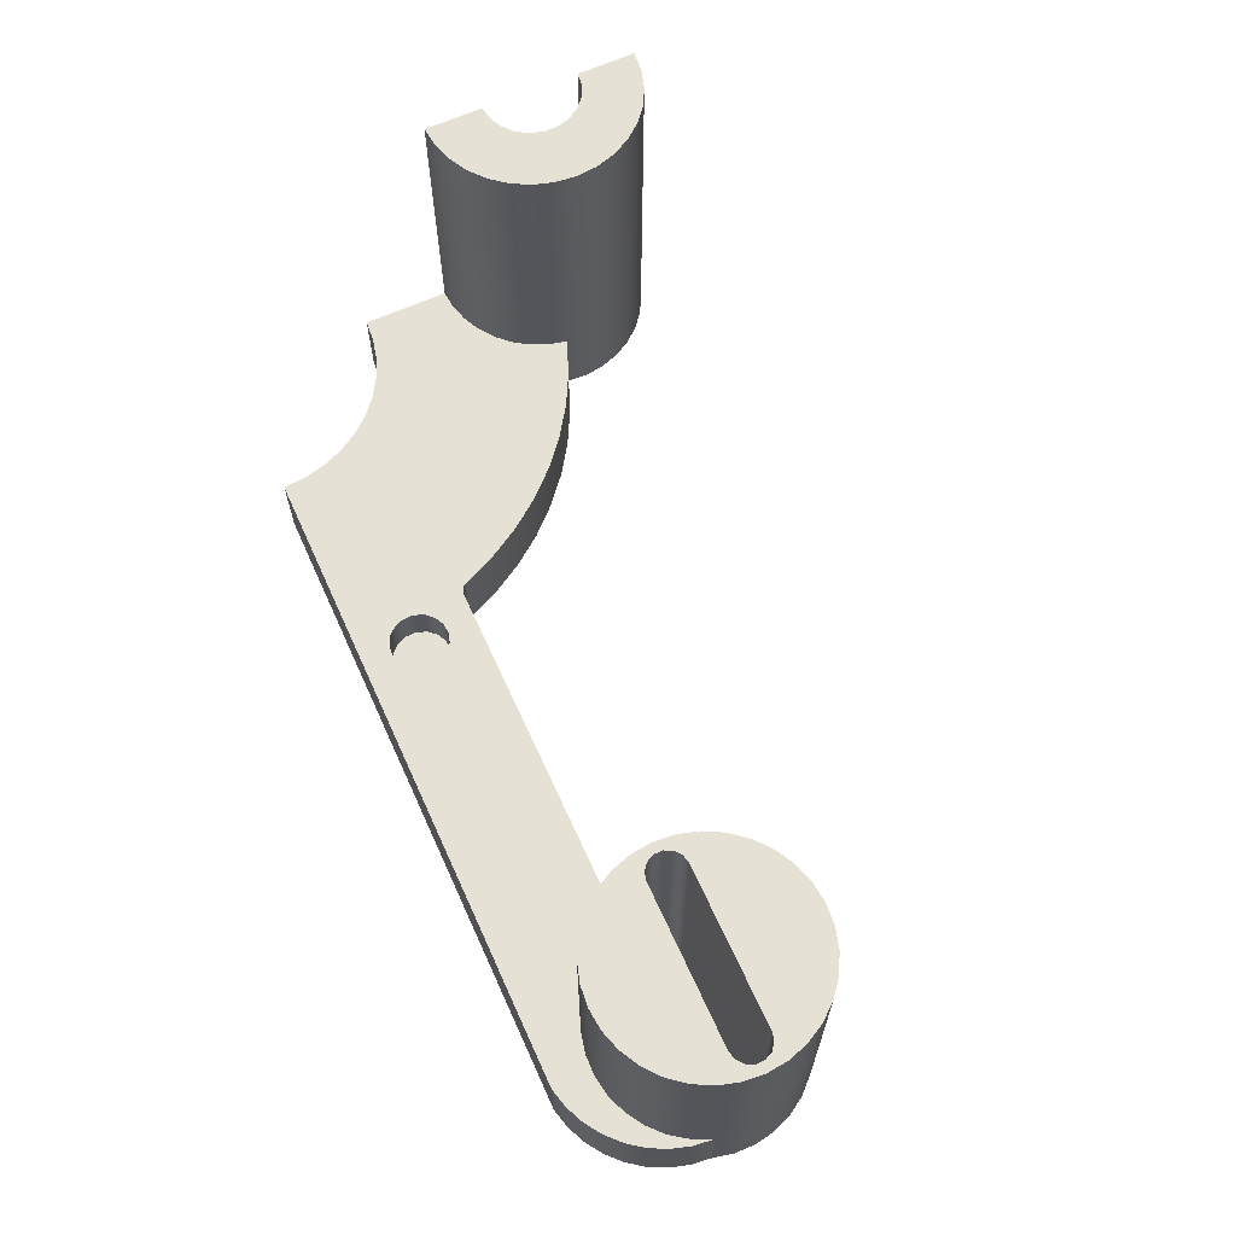
<metadata>
{"format":"obj","ext":"obj","renderer":"f3d","projection":"perspective","resolution":1024,"background":"white","views":[{"elev":64.6,"azim":65.6,"up":"+Y"}]}
</metadata>
<code>
v 0.9959 0.1 -0.1514
v 0.9909 0.1 -0.1243
v 0.9764 0.1 -0.1009
v 0.9544 0.1 -0.08425
v 0.9279 0.1 -0.07671
v 0.9004 0.1 -0.07926
v 0.8757 0.1 -0.09154
v 0.8572 0.1 -0.1119
v 0.8472 0.1 -0.1376
v 0.8472 0.1 -0.1652
v 0.8572 0.1 -0.1909
v 0.8757 0.1 -0.2112
v 0.9004 0.1 -0.2235
v 0.9279 0.1 -0.2261
v 0.9544 0.1 -0.2185
v 0.9764 0.1 -0.2019
v 0.9909 0.1 -0.1785
v 0.9959 0.2 -0.1514
v 0.9909 0.2 -0.1785
v 0.9764 0.2 -0.2019
v 0.9544 0.2 -0.2185
v 0.9279 0.2 -0.2261
v 0.9004 0.2 -0.2235
v 0.8757 0.2 -0.2112
v 0.8572 0.2 -0.1909
v 0.8472 0.2 -0.1652
v 0.8472 0.2 -0.1376
v 0.8572 0.2 -0.1119
v 0.8757 0.2 -0.09154
v 0.9004 0.2 -0.07926
v 0.9279 0.2 -0.07671
v 0.9544 0.2 -0.08425
v 0.9764 0.2 -0.1009
v 0.9909 0.2 -0.1243
v 0.9959 0.1 -0.1514
v 0.9959 0.2 -0.1514
v 0.9959 0.1 -0.1514
v 0.9909 0.1 -0.1785
v 0.9764 0.1 -0.2019
v 0.9544 0.1 -0.2185
v 0.9279 0.1 -0.2261
v 0.9004 0.1 -0.2235
v 0.8757 0.1 -0.2112
v 0.8572 0.1 -0.1909
v 0.8472 0.1 -0.1652
v 0.8472 0.1 -0.1376
v 0.8572 0.1 -0.1119
v 0.8757 0.1 -0.09154
v 0.9004 0.1 -0.07926
v 0.9279 0.1 -0.07671
v 0.9544 0.1 -0.08425
v 0.9764 0.1 -0.1009
v 0.9909 0.1 -0.1243
v 1.804 0 -0.3014
v 1.804 0.2 -0.3014
v 1.823 0.2 -0.2514
v 1.852 0.2 -0.2062
v 1.889 0.2 -0.1675
v 1.933 0.2 -0.1367
v 1.983 0.2 -0.1151
v 2.035 0.2 -0.1034
v 2.089 0.2 -0.1021
v 2.141 0.2 -0.1112
v 2.192 0.2 -0.1304
v 2.237 0.2 -0.159
v 2.276 0.2 -0.1959
v 2.307 0.2 -0.2396
v 2.329 0.2 -0.2886
v 2.329 0 -0.2886
v 2.341 0 -0.3413
v 2.343 0 -0.3953
v 2.334 0 -0.4487
v 2.314 0 -0.4992
v 2.286 0 -0.5449
v 2.248 0 -0.5842
v 2.204 0 -0.6154
v 2.155 0 -0.6374
v 2.102 0 -0.6492
v 2.048 0 -0.6506
v 1.995 0 -0.6413
v 1.944 0 -0.6217
v 1.899 0 -0.5927
v 1.86 0 -0.5553
v 1.829 0 -0.511
v 1.807 0 -0.4615
v 1.795 0 -0.4087
v 1.794 0 -0.3546
v 1.793 0.7 -0.3763
v 1.799 0.7 -0.43
v 1.814 0.7 -0.4816
v 1.84 0.7 -0.5291
v 1.874 0.7 -0.5708
v 1.916 0.7 -0.605
v 1.963 0.7 -0.6304
v 2.015 0.7 -0.646
v 2.068 0.7 -0.6513
v 2.122 0.7 -0.646
v 2.174 0.7 -0.6304
v 2.221 0.7 -0.605
v 2.263 0.7 -0.5708
v 2.297 0.7 -0.5291
v 2.323 0.7 -0.4816
v 2.338 0.7 -0.43
v 2.343 0.7 -0.3763
v 2.338 0.7 -0.3227
v 2.323 0.7 -0.2711
v 2.297 0.7 -0.2235
v 2.263 0.7 -0.1819
v 2.221 0.7 -0.1477
v 2.174 0.7 -0.1222
v 2.122 0.7 -0.1066
v 2.068 0.7 -0.1013
v 2.015 0.7 -0.1066
v 1.963 0.7 -0.1222
v 1.916 0.7 -0.1477
v 1.874 0.7 -0.1819
v 1.84 0.7 -0.2235
v 1.814 0.7 -0.2711
v 1.799 0.7 -0.3227
v 1.793 0.7 -0.3763
v 1.795 0 -0.4087
v 2.268 0 -0.3263
v 1.868 0 -0.3263
v 1.868 0.7 -0.3263
v 2.268 0.7 -0.3263
v 2.268 0 -0.4263
v 2.29 0 -0.4214
v 2.308 0 -0.4075
v 2.317 0 -0.3874
v 2.317 0 -0.3652
v 2.308 0 -0.3451
v 2.29 0 -0.3313
v 2.268 0 -0.3263
v 2.268 0.7 -0.3263
v 2.29 0.7 -0.3313
v 2.308 0.7 -0.3451
v 2.317 0.7 -0.3652
v 2.317 0.7 -0.3874
v 2.308 0.7 -0.4075
v 2.29 0.7 -0.4214
v 2.268 0.7 -0.4263
v 1.868 0 -0.4263
v 2.268 0 -0.4263
v 2.268 0.7 -0.4263
v 1.868 0.7 -0.4263
v 1.868 0 -0.3263
v 1.847 0 -0.3313
v 1.829 0 -0.3451
v 1.82 0 -0.3652
v 1.82 0 -0.3874
v 1.829 0 -0.4075
v 1.847 0 -0.4214
v 1.868 0 -0.4263
v 1.868 0.7 -0.4263
v 1.847 0.7 -0.4214
v 1.829 0.7 -0.4075
v 1.82 0.7 -0.3874
v 1.82 0.7 -0.3652
v 1.829 0.7 -0.3451
v 1.847 0.7 -0.3313
v 1.868 0.7 -0.3263
v 1.868 0.7 -0.3263
v 1.847 0.7 -0.3313
v 1.829 0.7 -0.3451
v 1.82 0.7 -0.3652
v 1.82 0.7 -0.3874
v 1.829 0.7 -0.4075
v 1.847 0.7 -0.4214
v 1.868 0.7 -0.4263
v 2.268 0.7 -0.4263
v 2.29 0.7 -0.4214
v 2.308 0.7 -0.4075
v 2.317 0.7 -0.3874
v 2.317 0.7 -0.3652
v 2.308 0.7 -0.3451
v 2.29 0.7 -0.3313
v 2.268 0.7 -0.3263
v 1.793 0.7 -0.3763
v 1.799 0.7 -0.3227
v 1.814 0.7 -0.2711
v 1.84 0.7 -0.2235
v 1.874 0.7 -0.1819
v 1.916 0.7 -0.1477
v 1.963 0.7 -0.1222
v 2.015 0.7 -0.1066
v 2.068 0.7 -0.1013
v 2.122 0.7 -0.1066
v 2.174 0.7 -0.1222
v 2.221 0.7 -0.1477
v 2.263 0.7 -0.1819
v 2.297 0.7 -0.2235
v 2.323 0.7 -0.2711
v 2.338 0.7 -0.3227
v 2.343 0.7 -0.3763
v 2.338 0.7 -0.43
v 2.323 0.7 -0.4816
v 2.297 0.7 -0.5291
v 2.263 0.7 -0.5708
v 2.221 0.7 -0.605
v 2.174 0.7 -0.6304
v 2.122 0.7 -0.646
v 2.068 0.7 -0.6513
v 2.015 0.7 -0.646
v 1.963 0.7 -0.6304
v 1.916 0.7 -0.605
v 1.874 0.7 -0.5708
v 1.84 0.7 -0.5291
v 1.814 0.7 -0.4816
v 1.799 0.7 -0.43
v 0.001011 0.2 -0.6
v 0.04979 0.2 -0.6044
v 0.09702 0.2 -0.6173
v 0.1412 0.2 -0.6384
v 0.1809 0.2 -0.667
v 0.215 0.2 -0.7022
v 0.2422 0.2 -0.7429
v 0.2618 0.2 -0.7878
v 0.2732 0.2 -0.8355
v 0.2732 0 -0.8355
v 0.2757 0 -0.8877
v 0.2683 0 -0.9395
v 0.2513 0 -0.989
v 0.2252 0 -1.034
v 0.1909 0 -1.074
v 0.1498 0 -1.106
v 0.1033 0 -1.13
v 0.0531 0 -1.145
v 0.001011 0 -1.15
v 0.001011 0.9 -1.15
v 0.05466 0.9 -1.145
v 0.1062 0.9 -1.129
v 0.1538 0.9 -1.104
v 0.1955 0.9 -1.069
v 0.2297 0.9 -1.028
v 0.2551 0.9 -0.9802
v 0.2707 0.9 -0.9287
v 0.276 0.9 -0.875
v 0.2707 0.9 -0.8214
v 0.2551 0.9 -0.7698
v 0.2297 0.9 -0.7222
v 0.1955 0.9 -0.6805
v 0.1538 0.9 -0.6463
v 0.1062 0.9 -0.6209
v 0.05466 0.9 -0.6053
v 0.001011 0.9 -0.6
v 0.001011 0 -1
v 0.03623 0 -0.9949
v 0.06859 0 -0.9802
v 0.09548 0 -0.9569
v 0.1147 0 -0.9269
v 0.1247 0 -0.8928
v 0.1247 0 -0.8572
v 0.1147 0 -0.8231
v 0.09548 0 -0.7931
v 0.06859 0 -0.7698
v 0.03623 0 -0.7551
v 0.001011 0 -0.75
v 0.001011 0.9 -0.75
v 0.03623 0.9 -0.7551
v 0.06859 0.9 -0.7698
v 0.09548 0.9 -0.7931
v 0.1147 0.9 -0.8231
v 0.1247 0.9 -0.8572
v 0.1247 0.9 -0.8928
v 0.1147 0.9 -0.9269
v 0.09548 0.9 -0.9569
v 0.06859 0.9 -0.9802
v 0.03623 0.9 -0.9949
v 0.001011 0.9 -1
v 0.001011 0 -1.15
v 0.001011 0 -1
v 0.001011 0.9 -1
v 0.001011 0.9 -1.15
v 0.001011 0.9 -0.6
v 0.05466 0.9 -0.6053
v 0.1062 0.9 -0.6209
v 0.1538 0.9 -0.6463
v 0.1955 0.9 -0.6805
v 0.2297 0.9 -0.7222
v 0.2551 0.9 -0.7698
v 0.2707 0.9 -0.8214
v 0.276 0.9 -0.875
v 0.2707 0.9 -0.9287
v 0.2551 0.9 -0.9802
v 0.2297 0.9 -1.028
v 0.1955 0.9 -1.069
v 0.1538 0.9 -1.104
v 0.1062 0.9 -1.129
v 0.05466 0.9 -1.145
v 0.001011 0.9 -1.15
v 0.001011 0.9 -1
v 0.03623 0.9 -0.9949
v 0.06859 0.9 -0.9802
v 0.09548 0.9 -0.9569
v 0.1147 0.9 -0.9269
v 0.1247 0.9 -0.8928
v 0.1247 0.9 -0.8572
v 0.1147 0.9 -0.8231
v 0.09548 0.9 -0.7931
v 0.06859 0.9 -0.7698
v 0.03623 0.9 -0.7551
v 0.001011 0.9 -0.75
v 0.001011 0 -0.3764
v 0.05967 0 -0.3718
v 0.1169 0 -0.358
v 0.1713 0 -0.3355
v 0.2214 0 -0.3048
v 0.2662 0 -0.2666
v 0.3044 0 -0.2218
v 0.3351 0 -0.1716
v 0.3577 0 -0.1173
v 0.3714 0 -0.06005
v 0.376 0 -0.001392
v 0.376 0.2 -0.001392
v 0.3714 0.2 -0.06005
v 0.3577 0.2 -0.1173
v 0.3351 0.2 -0.1716
v 0.3044 0.2 -0.2218
v 0.2662 0.2 -0.2666
v 0.2214 0.2 -0.3048
v 0.1713 0.2 -0.3355
v 0.1169 0.2 -0.358
v 0.05967 0.2 -0.3718
v 0.001011 0.2 -0.3764
v 0.001011 0 -0.75
v 0.001011 0 -0.3764
v 0.001011 0.2 -0.3764
v 0.001011 0.2 -0.6
v 0.001011 0.9 -0.6
v 0.001011 0.9 -0.75
v 0.8183 0 -0.3205
v 0.7781 0 -0.4086
v 0.7285 0 -0.4917
v 0.6701 0 -0.5689
v 0.6035 0 -0.6391
v 0.5296 0 -0.7016
v 0.4492 0 -0.7556
v 0.3634 0 -0.8004
v 0.2732 0 -0.8355
v 0.2732 0.2 -0.8355
v 0.3634 0.2 -0.8004
v 0.4492 0.2 -0.7556
v 0.5296 0.2 -0.7016
v 0.6035 0.2 -0.6391
v 0.6701 0.2 -0.5689
v 0.7285 0.2 -0.4917
v 0.7781 0.2 -0.4086
v 0.8183 0.2 -0.3205
v 0.8462 0 -0.3014
v 0.8345 0 -0.3038
v 0.8247 0 -0.3105
v 0.8183 0 -0.3205
v 0.8183 0.2 -0.3205
v 0.8247 0.2 -0.3105
v 0.8345 0.2 -0.3038
v 0.8462 0.2 -0.3014
v 1.804 0 -0.3014
v 0.8462 0 -0.3014
v 0.8462 0.2 -0.3014
v 1.804 0.2 -0.3014
v 2.076 0 -0.001392
v 2.126 0 -0.0143
v 2.173 0 -0.0355
v 2.216 0 -0.06439
v 2.253 0 -0.1001
v 2.284 0 -0.1417
v 2.307 0 -0.1879
v 2.323 0 -0.2373
v 2.329 0 -0.2886
v 2.329 0.2 -0.2886
v 2.323 0.2 -0.2373
v 2.307 0.2 -0.1879
v 2.284 0.2 -0.1417
v 2.253 0.2 -0.1001
v 2.216 0.2 -0.06439
v 2.173 0.2 -0.0355
v 2.126 0.2 -0.0143
v 2.076 0.2 -0.001392
v 0.376 0 -0.001392
v 2.076 0 -0.001392
v 2.076 0.2 -0.001392
v 0.376 0.2 -0.001392
v 0.9959 0.2 -0.1514
v 0.9909 0.2 -0.1243
v 0.9764 0.2 -0.1009
v 0.9544 0.2 -0.08425
v 0.9279 0.2 -0.07671
v 0.9004 0.2 -0.07926
v 0.8757 0.2 -0.09154
v 0.8572 0.2 -0.1119
v 0.8472 0.2 -0.1376
v 0.8472 0.2 -0.1652
v 0.8572 0.2 -0.1909
v 0.8757 0.2 -0.2112
v 0.9004 0.2 -0.2235
v 0.9279 0.2 -0.2261
v 0.9544 0.2 -0.2185
v 0.9764 0.2 -0.2019
v 0.9909 0.2 -0.1785
v 0.376 0.2 -0.001392
v 2.076 0.2 -0.001392
v 2.126 0.2 -0.0143
v 2.173 0.2 -0.0355
v 2.216 0.2 -0.06439
v 2.253 0.2 -0.1001
v 2.284 0.2 -0.1417
v 2.307 0.2 -0.1879
v 2.323 0.2 -0.2373
v 2.329 0.2 -0.2886
v 2.307 0.2 -0.2396
v 2.276 0.2 -0.1959
v 2.237 0.2 -0.159
v 2.192 0.2 -0.1304
v 2.141 0.2 -0.1112
v 2.089 0.2 -0.1021
v 2.035 0.2 -0.1034
v 1.983 0.2 -0.1151
v 1.933 0.2 -0.1367
v 1.889 0.2 -0.1675
v 1.852 0.2 -0.2062
v 1.823 0.2 -0.2514
v 1.804 0.2 -0.3014
v 0.8462 0.2 -0.3014
v 0.8345 0.2 -0.3038
v 0.8247 0.2 -0.3105
v 0.8183 0.2 -0.3205
v 0.7781 0.2 -0.4086
v 0.7285 0.2 -0.4917
v 0.6701 0.2 -0.5689
v 0.6035 0.2 -0.6391
v 0.5296 0.2 -0.7016
v 0.4492 0.2 -0.7556
v 0.3634 0.2 -0.8004
v 0.2732 0.2 -0.8355
v 0.2618 0.2 -0.7878
v 0.2422 0.2 -0.7429
v 0.215 0.2 -0.7022
v 0.1809 0.2 -0.667
v 0.1412 0.2 -0.6384
v 0.09702 0.2 -0.6173
v 0.04979 0.2 -0.6044
v 0.001011 0.2 -0.6
v 0.001011 0.2 -0.3764
v 0.05967 0.2 -0.3718
v 0.1169 0.2 -0.358
v 0.1713 0.2 -0.3355
v 0.2214 0.2 -0.3048
v 0.2662 0.2 -0.2666
v 0.3044 0.2 -0.2218
v 0.3351 0.2 -0.1716
v 0.3577 0.2 -0.1173
v 0.3714 0.2 -0.06005
v 1.868 0 -0.4263
v 1.847 0 -0.4214
v 1.829 0 -0.4075
v 1.82 0 -0.3874
v 1.82 0 -0.3652
v 1.829 0 -0.3451
v 1.847 0 -0.3313
v 1.868 0 -0.3263
v 2.268 0 -0.3263
v 2.29 0 -0.3313
v 2.308 0 -0.3451
v 2.317 0 -0.3652
v 2.317 0 -0.3874
v 2.308 0 -0.4075
v 2.29 0 -0.4214
v 2.268 0 -0.4263
v 2.076 0 -0.001392
v 0.376 0 -0.001392
v 0.3714 0 -0.06005
v 0.3577 0 -0.1173
v 0.3351 0 -0.1716
v 0.3044 0 -0.2218
v 0.2662 0 -0.2666
v 0.2214 0 -0.3048
v 0.1713 0 -0.3355
v 0.1169 0 -0.358
v 0.05967 0 -0.3718
v 0.001011 0 -0.3764
v 0.001011 0 -0.75
v 0.03623 0 -0.7551
v 0.06859 0 -0.7698
v 0.09548 0 -0.7931
v 0.1147 0 -0.8231
v 0.1247 0 -0.8572
v 0.1247 0 -0.8928
v 0.1147 0 -0.9269
v 0.09548 0 -0.9569
v 0.06859 0 -0.9802
v 0.03623 0 -0.9949
v 0.001011 0 -1
v 0.001011 0 -1.15
v 0.0531 0 -1.145
v 0.1033 0 -1.13
v 0.1498 0 -1.106
v 0.1909 0 -1.074
v 0.2252 0 -1.034
v 0.2513 0 -0.989
v 0.2683 0 -0.9395
v 0.2757 0 -0.8877
v 0.2732 0 -0.8355
v 0.3634 0 -0.8004
v 0.4492 0 -0.7556
v 0.5296 0 -0.7016
v 0.6035 0 -0.6391
v 0.6701 0 -0.5689
v 0.7285 0 -0.4917
v 0.7781 0 -0.4086
v 0.8183 0 -0.3205
v 0.8247 0 -0.3105
v 0.8345 0 -0.3038
v 0.8462 0 -0.3014
v 1.804 0 -0.3014
v 1.794 0 -0.3546
v 1.795 0 -0.4087
v 1.807 0 -0.4615
v 1.829 0 -0.511
v 1.86 0 -0.5553
v 1.899 0 -0.5927
v 1.944 0 -0.6217
v 1.995 0 -0.6413
v 2.048 0 -0.6506
v 2.102 0 -0.6492
v 2.155 0 -0.6374
v 2.204 0 -0.6154
v 2.248 0 -0.5842
v 2.286 0 -0.5449
v 2.314 0 -0.4992
v 2.334 0 -0.4487
v 2.343 0 -0.3953
v 2.341 0 -0.3413
v 2.329 0 -0.2886
v 2.323 0 -0.2373
v 2.307 0 -0.1879
v 2.284 0 -0.1417
v 2.253 0 -0.1001
v 2.216 0 -0.06439
v 2.173 0 -0.0355
v 2.126 0 -0.0143
g 490bc1e8-e2b7-11ea-94fd-54bf646e7e1f
f 2 34 1
f 1 34 36
f 35 18 17
f 17 18 19
f 17 19 16
f 16 19 20
f 16 20 15
f 15 20 21
f 15 21 14
f 14 21 22
f 14 22 13
f 13 22 23
f 13 23 12
f 12 23 24
f 12 24 11
f 11 24 25
f 11 25 10
f 10 25 26
f 10 26 9
f 9 26 27
f 9 27 8
f 8 27 28
f 8 28 7
f 7 28 29
f 7 29 6
f 6 29 30
f 6 30 5
f 5 30 31
f 5 31 4
f 4 31 32
f 4 32 3
f 3 32 33
f 3 33 2
f 2 33 34
g 49114028-e2b7-11ea-b000-54bf646e7e1f
f 38 45 37
f 37 45 46
f 37 46 53
f 53 46 47
f 53 47 52
f 52 47 48
f 52 48 51
f 51 48 49
f 51 49 50
f 45 38 44
f 44 38 39
f 44 39 43
f 43 39 40
f 43 40 42
f 42 40 41
g 47d9d482-e2b7-11ea-b47d-54bf646e7e1f
f 87 54 119
f 119 54 55
f 119 55 118
f 118 55 56
f 118 56 117
f 117 56 57
f 117 57 116
f 116 57 58
f 116 58 115
f 115 58 59
f 115 59 114
f 114 59 60
f 114 60 113
f 113 60 61
f 113 61 112
f 112 61 62
f 112 62 111
f 111 62 63
f 111 63 110
f 110 63 64
f 110 64 109
f 109 64 65
f 109 65 108
f 108 65 66
f 108 66 107
f 107 66 67
f 107 67 106
f 106 67 68
f 106 68 105
f 105 68 69
f 105 69 70
f 105 70 104
f 104 70 71
f 104 71 103
f 103 71 72
f 103 72 102
f 102 72 73
f 102 73 101
f 101 73 74
f 101 74 100
f 100 74 75
f 100 75 99
f 99 75 76
f 99 76 98
f 98 76 77
f 98 77 97
f 97 77 78
f 97 78 96
f 96 78 79
f 96 79 95
f 95 79 80
f 95 80 94
f 94 80 81
f 94 81 93
f 93 81 82
f 93 82 92
f 92 82 83
f 92 83 91
f 91 83 84
f 91 84 90
f 90 84 85
f 90 85 89
f 89 85 121
f 89 121 88
f 120 86 87
f 120 87 119
g 47df7990-e2b7-11ea-ab09-54bf646e7e1f
f 122 123 125
f 125 123 124
g 47e51e9e-e2b7-11ea-9079-54bf646e7e1f
f 141 126 140
f 140 126 127
f 140 127 139
f 139 127 128
f 139 128 138
f 138 128 129
f 138 129 137
f 137 129 130
f 137 130 136
f 136 130 131
f 136 131 135
f 135 131 132
f 135 132 134
f 134 132 133
g 47ea9ce8-e2b7-11ea-864b-54bf646e7e1f
f 142 143 145
f 145 143 144
g 47f01afe-e2b7-11ea-b1d3-54bf646e7e1f
f 161 146 160
f 160 146 147
f 160 147 159
f 159 147 148
f 159 148 158
f 158 148 149
f 158 149 157
f 157 149 150
f 157 150 156
f 156 150 151
f 156 151 155
f 155 151 152
f 155 152 154
f 154 152 153
g 47f59940-e2b7-11ea-a9b3-54bf646e7e1f
f 163 180 162
f 162 180 181
f 162 181 182
f 180 163 179
f 179 163 164
f 179 164 165
f 179 165 178
f 178 165 166
f 178 166 209
f 209 166 167
f 209 167 168
f 209 168 208
f 208 168 169
f 208 169 207
f 207 169 206
f 206 169 205
f 205 169 204
f 204 169 203
f 203 169 202
f 202 169 170
f 202 170 201
f 201 170 200
f 200 170 199
f 199 170 198
f 198 170 197
f 197 170 196
f 196 170 171
f 196 171 195
f 195 171 172
f 195 172 173
f 195 173 194
f 194 173 174
f 194 174 193
f 193 174 175
f 193 175 176
f 193 176 192
f 192 176 177
f 192 177 191
f 191 177 190
f 190 177 189
f 189 177 188
f 188 177 187
f 187 177 186
f 186 177 162
f 186 162 185
f 185 162 184
f 184 162 183
f 183 162 182
g 46defba8-e2b7-11ea-bafb-54bf646e7e1f
f 210 211 245
f 245 211 244
f 244 211 212
f 244 212 243
f 243 212 213
f 243 213 242
f 242 213 214
f 242 214 241
f 241 214 215
f 241 215 240
f 240 215 216
f 240 216 239
f 239 216 217
f 239 217 238
f 238 217 218
f 238 218 237
f 237 218 219
f 237 219 220
f 237 220 236
f 236 220 221
f 236 221 235
f 235 221 222
f 235 222 234
f 234 222 223
f 234 223 233
f 233 223 224
f 233 224 232
f 232 224 225
f 232 225 231
f 231 225 226
f 231 226 230
f 230 226 227
f 230 227 229
f 229 227 228
g 46e4051c-e2b7-11ea-b2af-54bf646e7e1f
f 269 246 268
f 268 246 247
f 268 247 267
f 267 247 248
f 267 248 266
f 266 248 249
f 266 249 265
f 265 249 250
f 265 250 264
f 264 250 251
f 264 251 263
f 263 251 252
f 263 252 262
f 262 252 253
f 262 253 261
f 261 253 254
f 261 254 260
f 260 254 255
f 260 255 259
f 259 255 256
f 259 256 258
f 258 256 257
g 46e90d8a-e2b7-11ea-873c-54bf646e7e1f
f 270 271 273
f 273 271 272
g 46ee3d90-e2b7-11ea-a4fa-54bf646e7e1f
f 274 275 302
f 302 275 301
f 301 275 276
f 301 276 300
f 300 276 277
f 300 277 299
f 299 277 278
f 299 278 279
f 299 279 298
f 298 279 280
f 298 280 297
f 297 280 281
f 297 281 282
f 297 282 296
f 296 282 283
f 296 283 284
f 296 284 295
f 295 284 285
f 295 285 294
f 294 285 286
f 294 286 287
f 294 287 293
f 293 287 288
f 293 288 292
f 292 288 289
f 292 289 291
f 291 289 290
g 45c2433a-e2b7-11ea-9b19-54bf646e7e1f
f 324 303 323
f 323 303 304
f 323 304 322
f 322 304 305
f 322 305 321
f 321 305 306
f 321 306 320
f 320 306 307
f 320 307 319
f 319 307 308
f 319 308 318
f 318 308 309
f 318 309 317
f 317 309 310
f 317 310 316
f 316 310 311
f 316 311 315
f 315 311 312
f 315 312 314
f 314 312 313
g 45c74c22-e2b7-11ea-aaab-54bf646e7e1f
f 330 325 328
f 328 325 326
f 328 326 327
f 328 329 330
g 45d6b574-e2b7-11ea-91d6-54bf646e7e1f
f 348 331 347
f 347 331 332
f 347 332 346
f 346 332 333
f 346 333 345
f 345 333 334
f 345 334 344
f 344 334 335
f 344 335 343
f 343 335 336
f 343 336 342
f 342 336 337
f 342 337 341
f 341 337 338
f 341 338 340
f 340 338 339
g 45df40c6-e2b7-11ea-8b85-54bf646e7e1f
f 356 349 355
f 355 349 350
f 355 350 351
f 352 353 351
f 351 353 354
f 351 354 355
g 45e756f8-e2b7-11ea-bbe7-54bf646e7e1f
f 357 358 360
f 360 358 359
g 46039158-e2b7-11ea-bc02-54bf646e7e1f
f 378 361 377
f 377 361 362
f 377 362 376
f 376 362 363
f 376 363 375
f 375 363 364
f 375 364 374
f 374 364 365
f 374 365 373
f 373 365 366
f 373 366 372
f 372 366 367
f 372 367 371
f 371 367 368
f 371 368 370
f 370 368 369
g 46089a62-e2b7-11ea-a520-54bf646e7e1f
f 379 380 382
f 382 380 381
g 4610b09e-e2b7-11ea-9e4e-54bf646e7e1f
f 384 420 383
f 383 420 421
f 383 421 399
f 399 421 422
f 399 422 398
f 398 422 397
f 397 422 423
f 397 423 396
f 396 423 395
f 395 423 394
f 394 423 424
f 394 424 393
f 393 424 425
f 393 425 450
f 450 425 449
f 449 425 426
f 449 426 427
f 420 384 419
f 419 384 385
f 419 385 418
f 418 385 401
f 418 401 417
f 417 401 416
f 416 401 415
f 415 401 402
f 415 402 403
f 385 386 401
f 401 386 387
f 401 387 400
f 400 387 388
f 400 388 389
f 389 390 400
f 400 390 452
f 452 390 391
f 452 391 451
f 451 391 392
f 451 392 450
f 450 392 393
f 415 403 414
f 414 403 404
f 414 404 413
f 413 404 405
f 413 405 412
f 412 405 406
f 412 406 407
f 412 407 411
f 411 407 408
f 411 408 410
f 410 408 409
f 449 427 448
f 448 427 428
f 448 428 447
f 447 428 429
f 447 429 446
f 446 429 439
f 446 439 445
f 445 439 440
f 445 440 444
f 444 440 441
f 444 441 443
f 443 441 442
f 429 430 439
f 439 430 438
f 438 430 431
f 438 431 437
f 437 431 432
f 437 432 436
f 436 432 433
f 436 433 435
f 435 433 434
g 46165648-e2b7-11ea-9820-54bf646e7e1f
f 454 517 453
f 453 517 518
f 453 518 519
f 517 454 516
f 516 454 455
f 516 455 456
f 516 456 515
f 515 456 457
f 515 457 458
f 515 458 514
f 514 458 459
f 514 459 460
f 461 534 460
f 460 534 535
f 460 535 536
f 534 461 533
f 533 461 462
f 533 462 532
f 532 462 463
f 532 463 464
f 532 464 531
f 531 464 465
f 531 465 466
f 531 466 530
f 530 466 467
f 530 467 468
f 453 528 468
f 468 528 529
f 468 529 530
f 470 513 469
f 469 513 514
f 469 514 540
f 540 514 539
f 539 514 538
f 538 514 460
f 538 460 537
f 537 460 536
f 470 471 513
f 513 471 512
f 512 471 472
f 512 472 473
f 512 473 511
f 511 473 474
f 511 474 510
f 510 474 509
f 509 474 475
f 509 475 476
f 477 507 476
f 476 507 508
f 476 508 509
f 507 477 506
f 506 477 478
f 506 478 505
f 505 478 482
f 505 482 504
f 504 482 483
f 504 483 503
f 503 483 484
f 503 484 502
f 502 484 485
f 502 485 486
f 478 479 482
f 482 479 481
f 481 479 480
f 502 486 501
f 501 486 487
f 501 487 500
f 500 487 488
f 500 488 499
f 499 488 489
f 499 489 498
f 498 489 490
f 498 490 497
f 497 490 491
f 497 491 496
f 496 491 495
f 495 491 492
f 495 492 494
f 494 492 493
f 453 519 527
f 527 519 520
f 527 520 526
f 526 520 521
f 526 521 525
f 525 521 522
f 525 522 524
f 524 522 523
f 527 528 453

</code>
